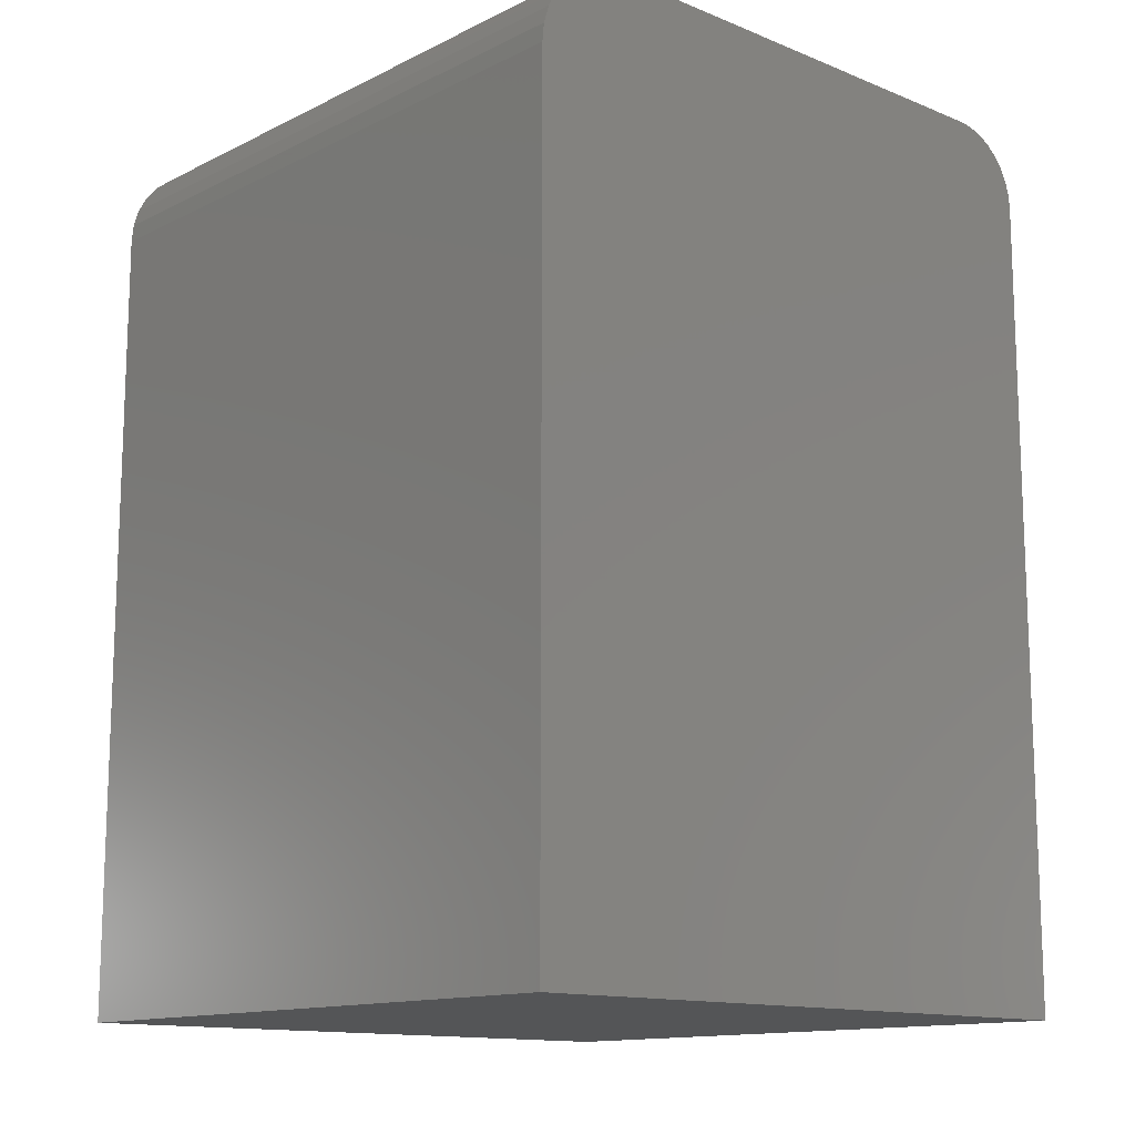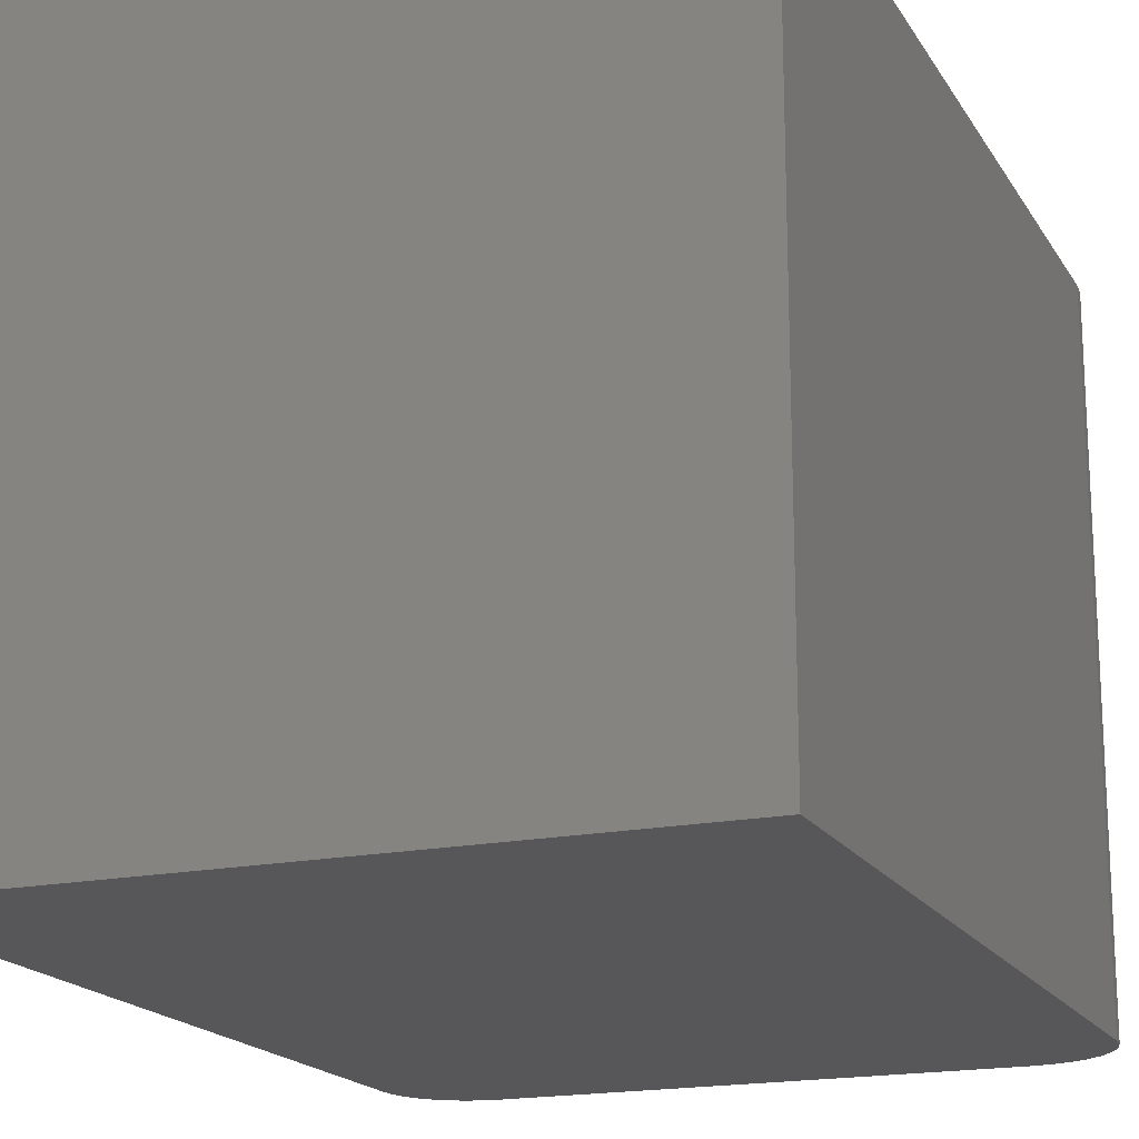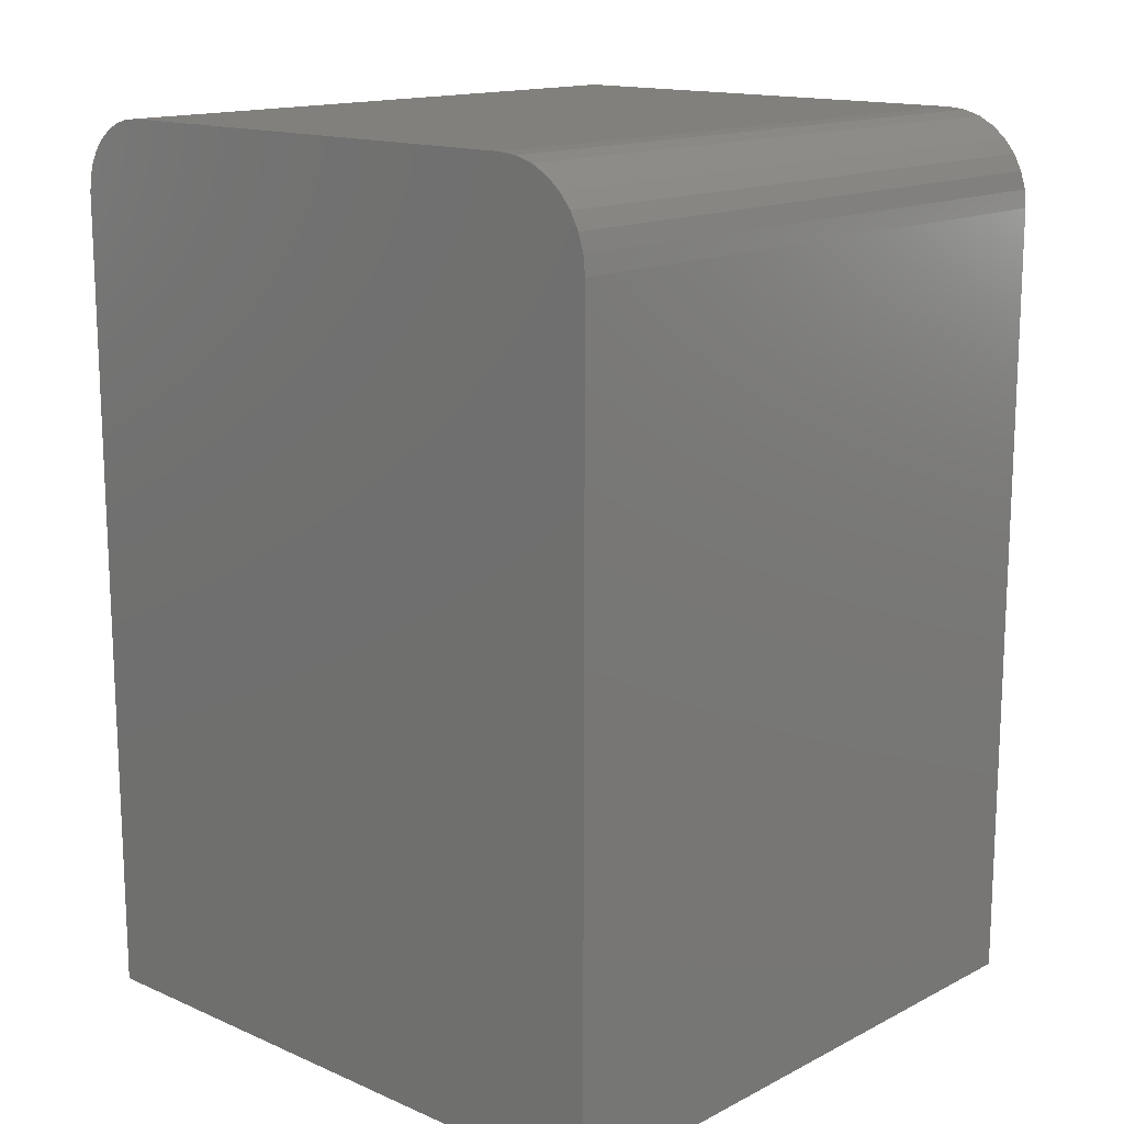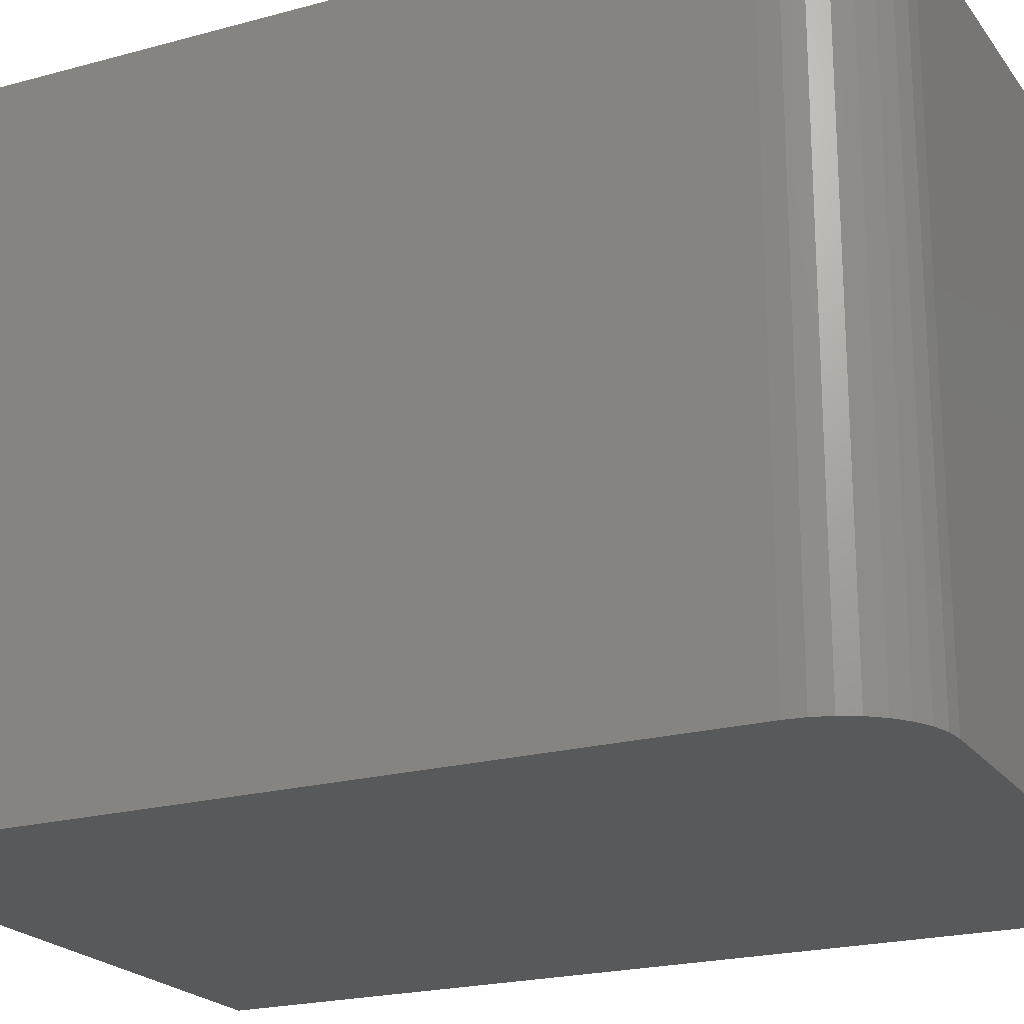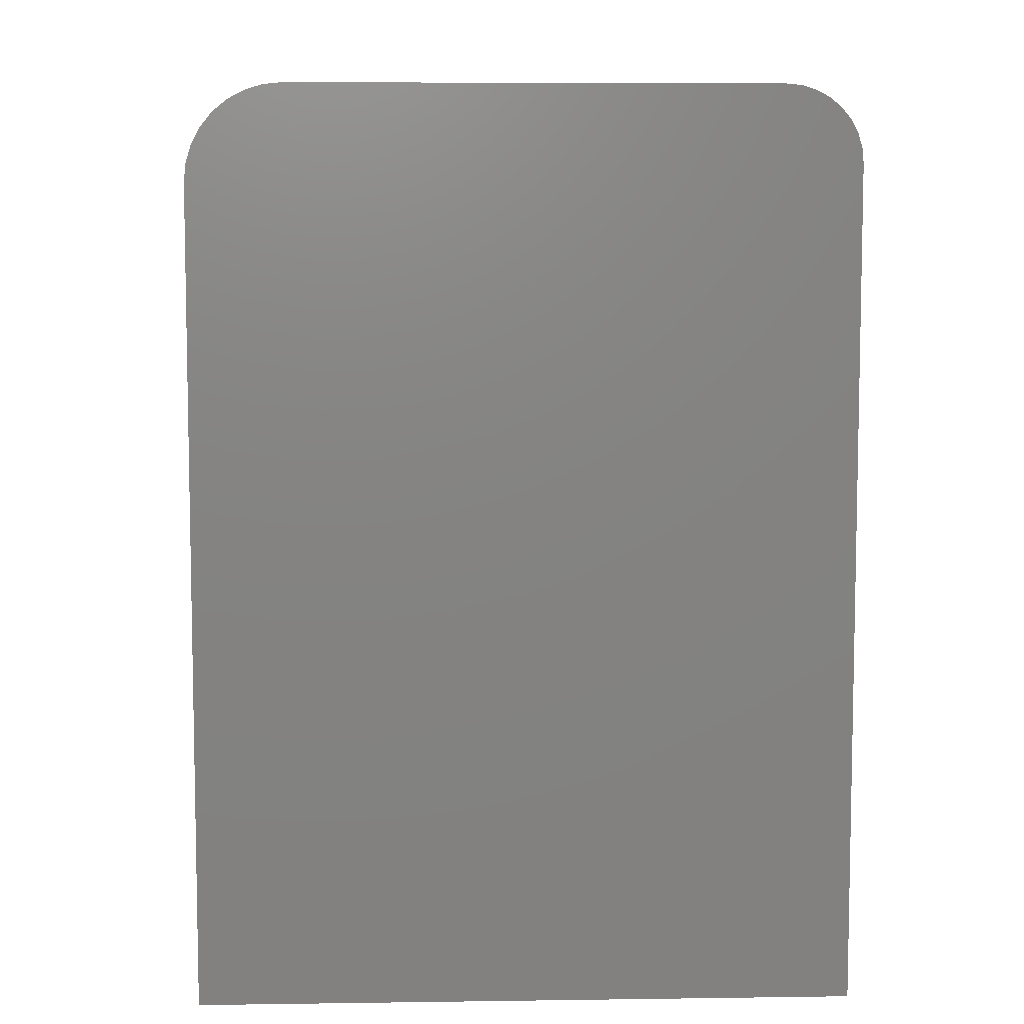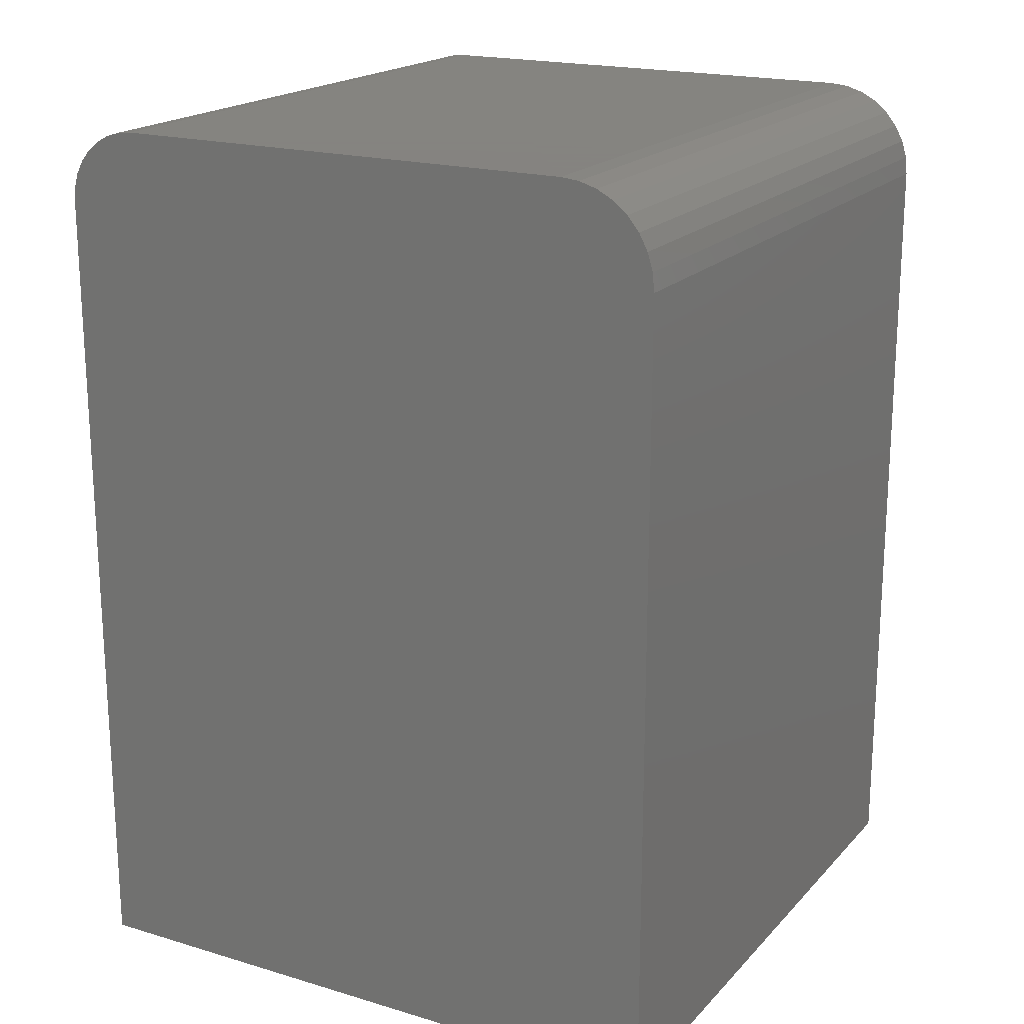
<metadata>
{"format":"stl","ext":"stl","renderer":"f3d","projection":"perspective","resolution":1024,"background":"white","views":[{"elev":-13.3,"azim":-42.3,"up":"+Z"},{"elev":-18.1,"azim":-158.1,"up":"+Y"},{"elev":14.9,"azim":-137.3,"up":"+Z"},{"elev":-21.4,"azim":-64.0,"up":"+Y"},{"elev":7.2,"azim":-2.3,"up":"+Z"},{"elev":19.2,"azim":-150.8,"up":"+Z"}]}
</metadata>
<code>
# stl→obj: 40 verts, 76 faces
v -0.1875 -0.2656 0.75
v 0.2109 -0.2656 0.75
v -0.1875 0.2734 0.75
v 0.2109 0.2734 0.75
v 0.2231 0.2734 0.7488
v -0.2027 0.2734 0.7485
v 0.2349 0.2734 0.7452
v -0.2174 0.2734 0.7441
v 0.2457 0.2734 0.7395
v -0.2309 0.2734 0.7368
v 0.2551 0.2734 0.7317
v -0.2427 0.2734 0.7271
v 0.2629 0.2734 0.7222
v -0.2525 0.2734 0.7153
v 0.2687 0.2734 0.7114
v -0.2597 0.2734 0.7018
v 0.2722 0.2734 0.6997
v -0.2641 0.2734 0.6871
v 0.2734 0.2734 0.6875
v -0.2656 0.2734 0.6719
v 0.2734 0.2734 0
v -0.2656 0.2734 0
v -0.2027 -0.2656 0.7485
v 0.2231 -0.2656 0.7488
v 0.2349 -0.2656 0.7452
v -0.2174 -0.2656 0.7441
v 0.2457 -0.2656 0.7395
v -0.2309 -0.2656 0.7368
v 0.2551 -0.2656 0.7317
v -0.2427 -0.2656 0.7271
v -0.2641 -0.2656 0.6871
v 0.2734 -0.2656 0.6875
v -0.2597 -0.2656 0.7018
v 0.2722 -0.2656 0.6997
v -0.2525 -0.2656 0.7153
v 0.2687 -0.2656 0.7114
v 0.2629 -0.2656 0.7222
v -0.2656 -0.2656 0
v 0.2734 -0.2656 0
v -0.2656 -0.2656 0.6719
f 1 2 3
f 3 2 4
f 3 5 6
f 3 4 5
f 6 5 7
f 6 7 8
f 8 7 9
f 8 9 10
f 10 9 11
f 10 11 12
f 12 11 13
f 12 13 14
f 14 13 15
f 14 15 16
f 16 15 17
f 16 17 18
f 18 17 19
f 18 19 20
f 21 22 19
f 19 22 20
f 2 23 24
f 2 1 23
f 25 24 23
f 23 26 25
f 27 25 26
f 26 28 27
f 29 27 28
f 28 30 29
f 31 32 33
f 33 32 34
f 33 34 35
f 35 34 36
f 35 36 30
f 30 36 37
f 30 37 29
f 38 39 40
f 40 39 32
f 40 32 31
f 22 38 20
f 20 38 40
f 20 40 18
f 18 40 31
f 18 31 16
f 16 31 33
f 16 33 14
f 14 33 35
f 14 35 12
f 12 35 30
f 12 30 10
f 10 30 28
f 10 28 8
f 8 28 26
f 8 26 6
f 6 26 23
f 6 23 3
f 3 23 1
f 39 21 32
f 32 21 19
f 32 19 34
f 34 19 17
f 34 17 36
f 36 17 15
f 36 15 37
f 37 15 13
f 37 13 29
f 29 13 11
f 29 11 27
f 27 11 9
f 27 9 25
f 25 9 7
f 25 7 24
f 24 7 5
f 24 5 2
f 2 5 4
f 38 22 39
f 39 22 21

</code>
